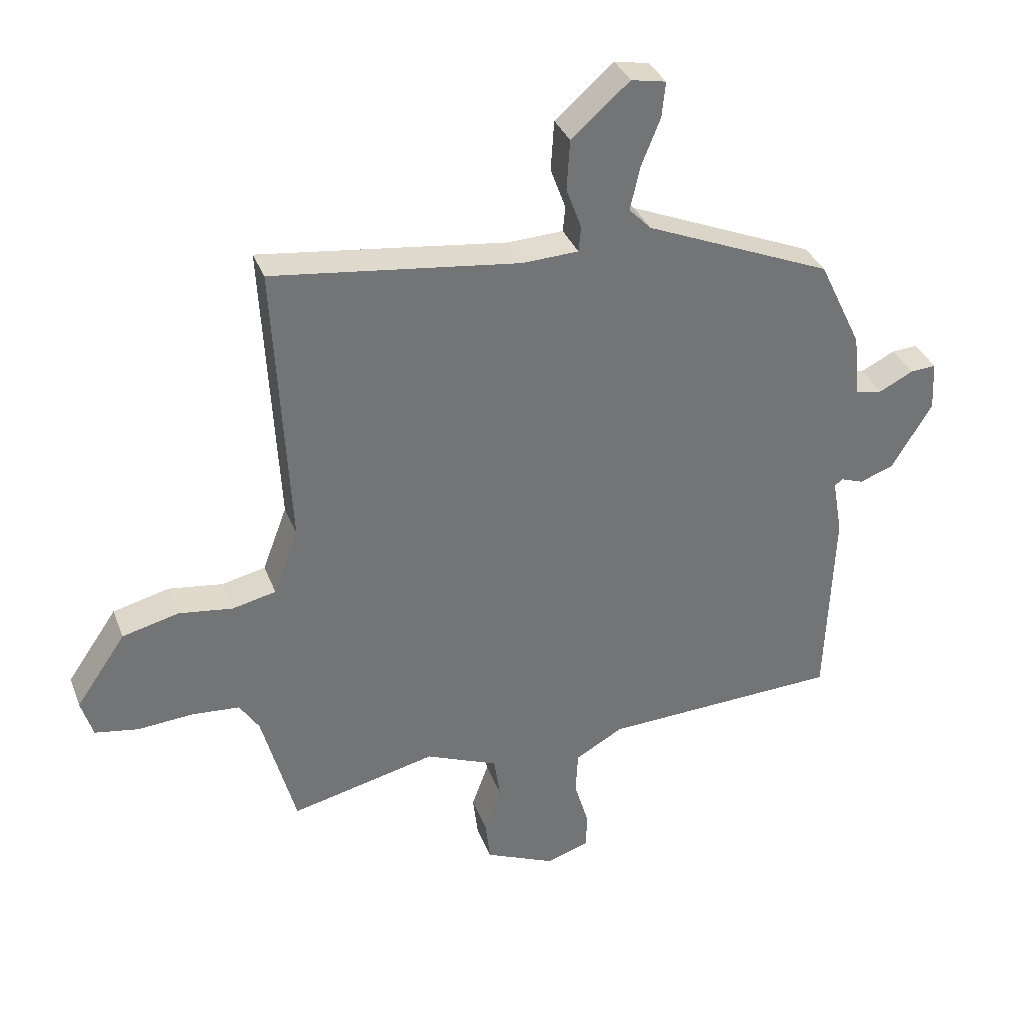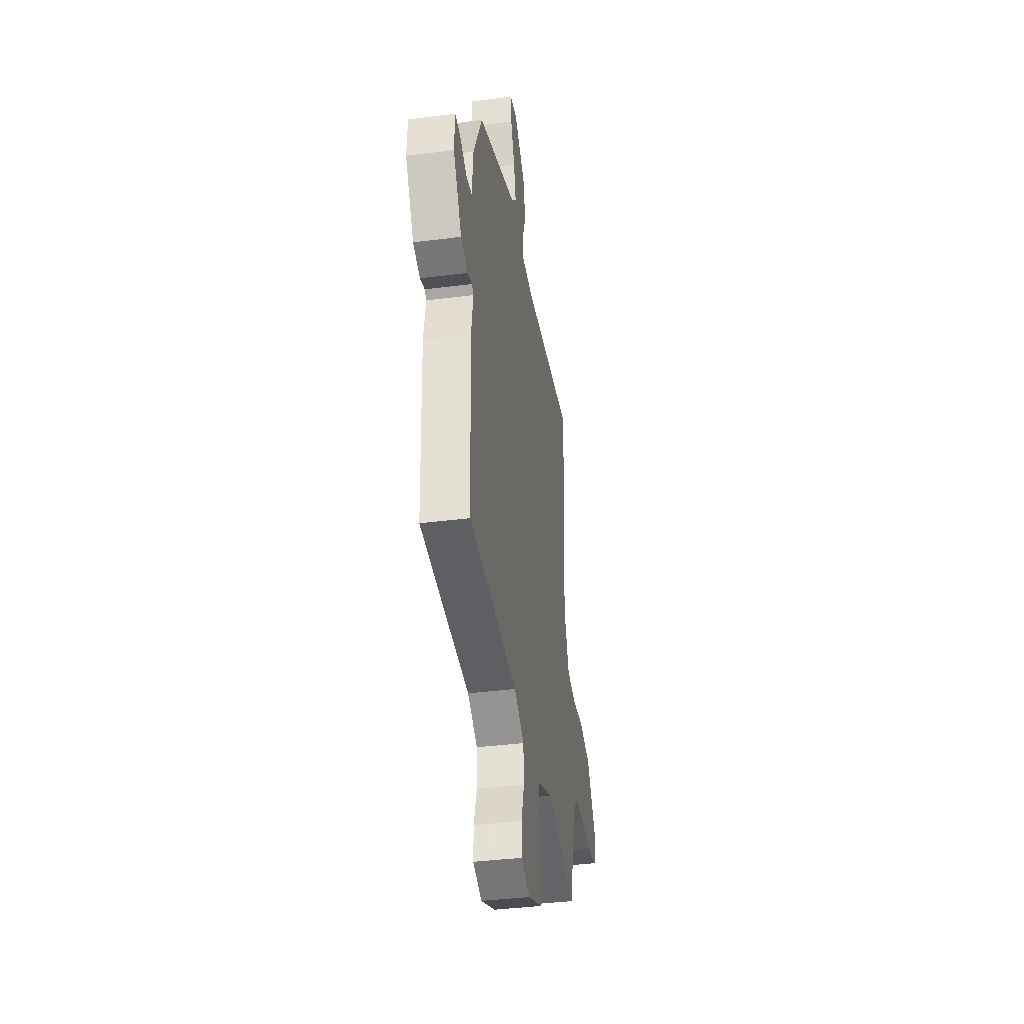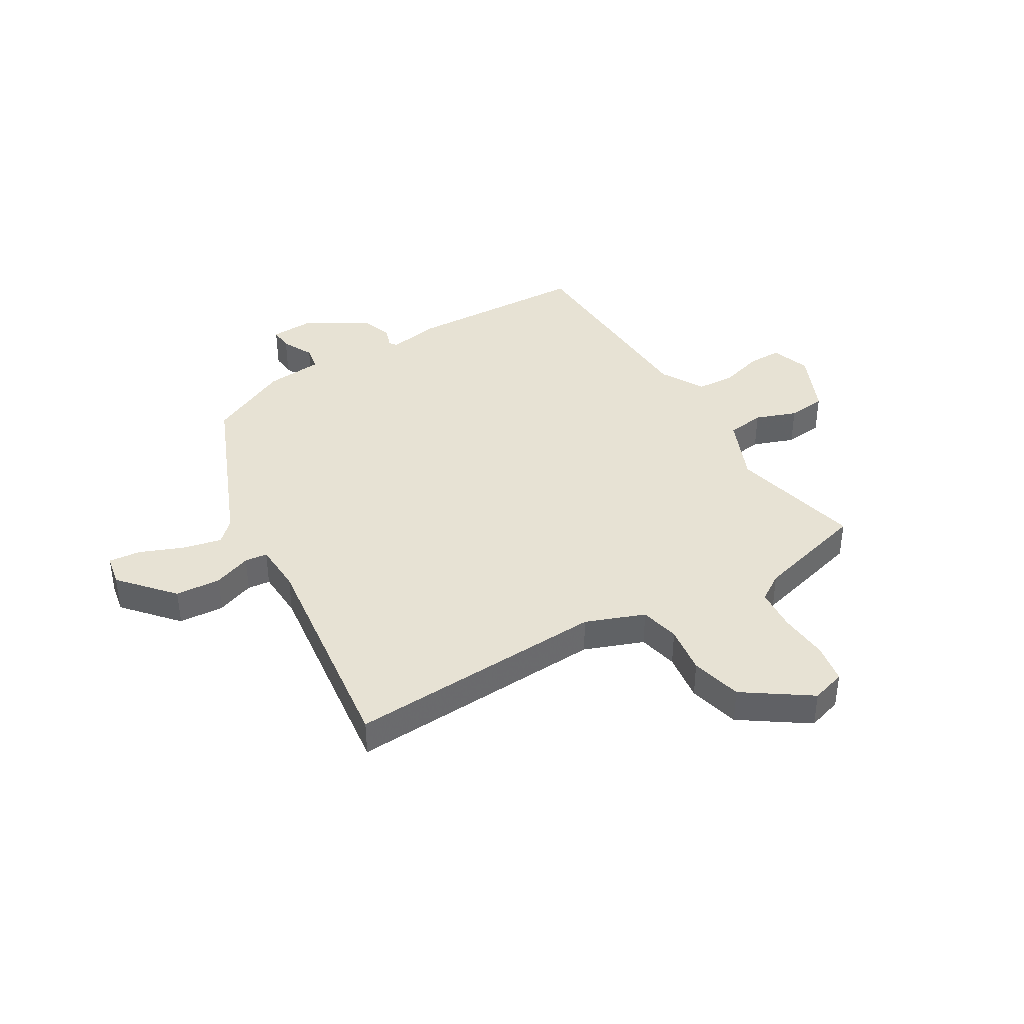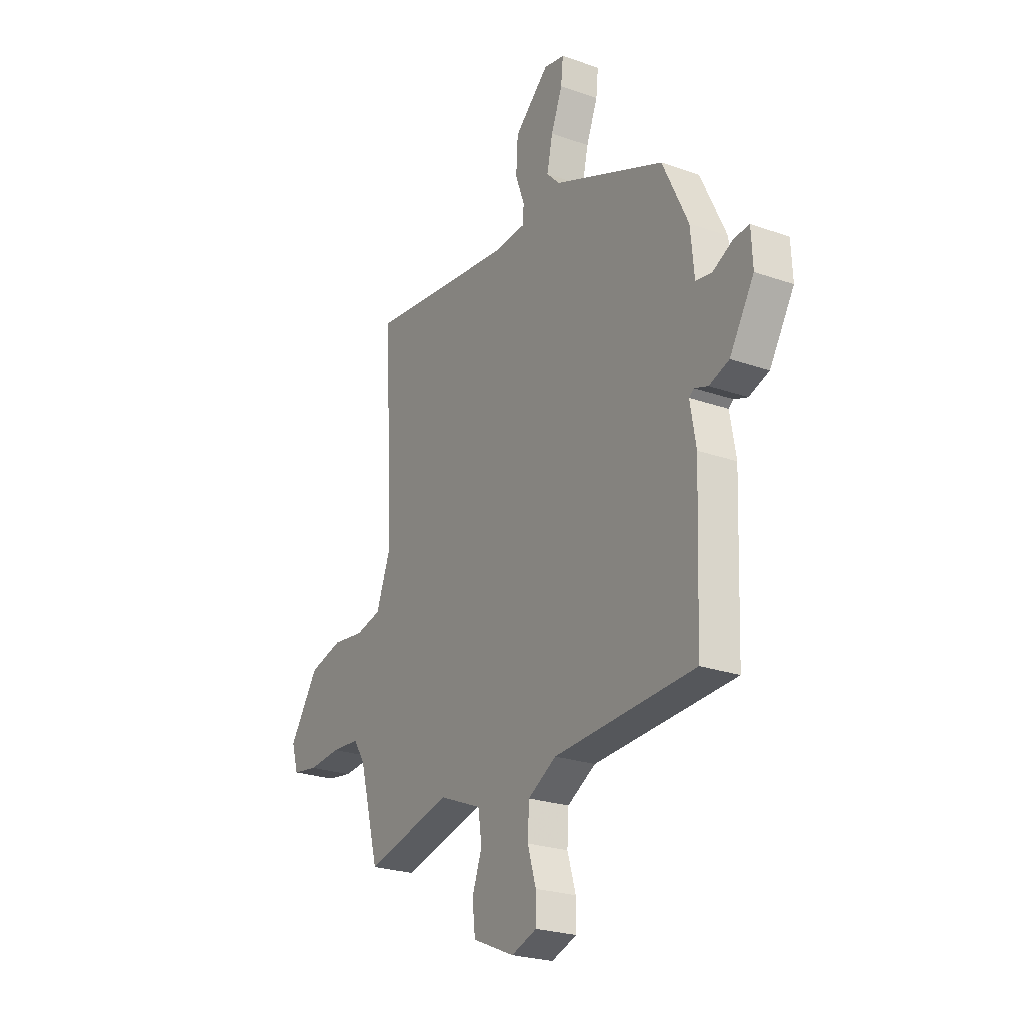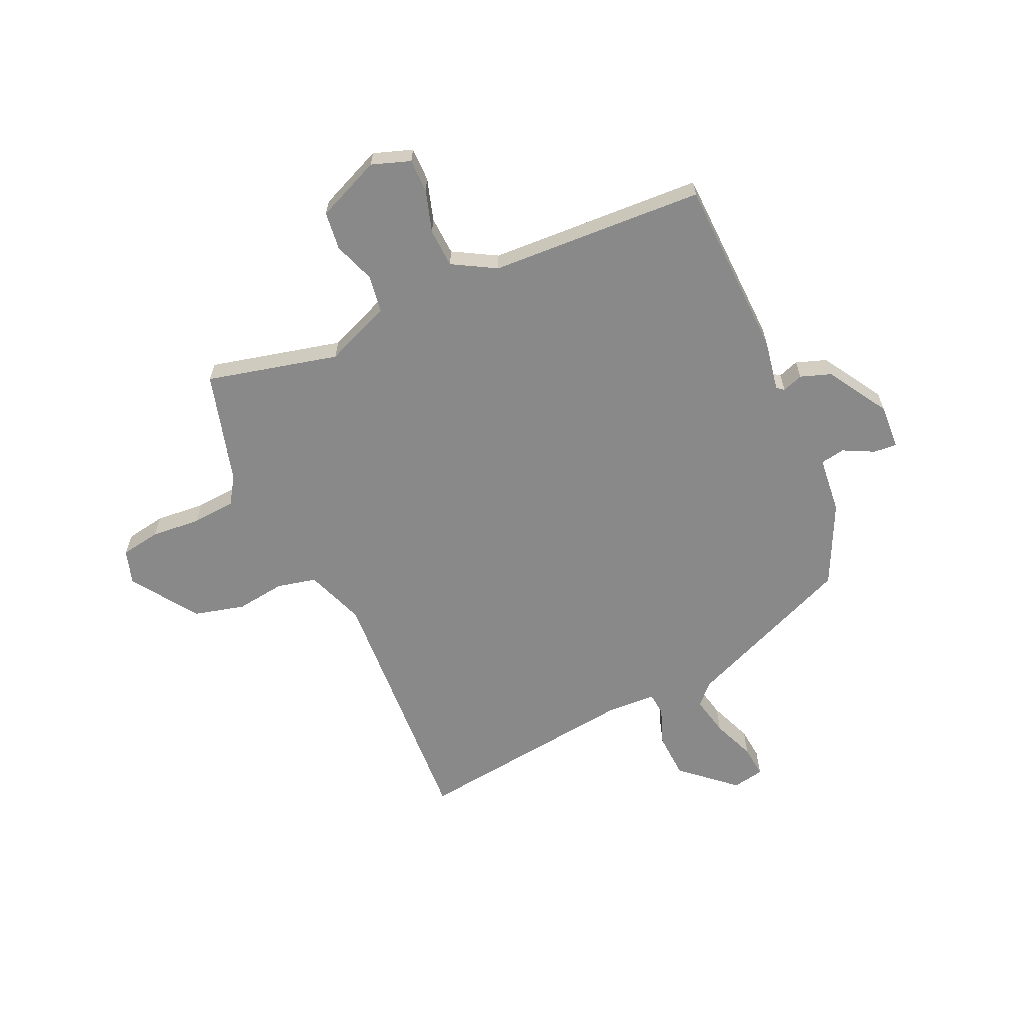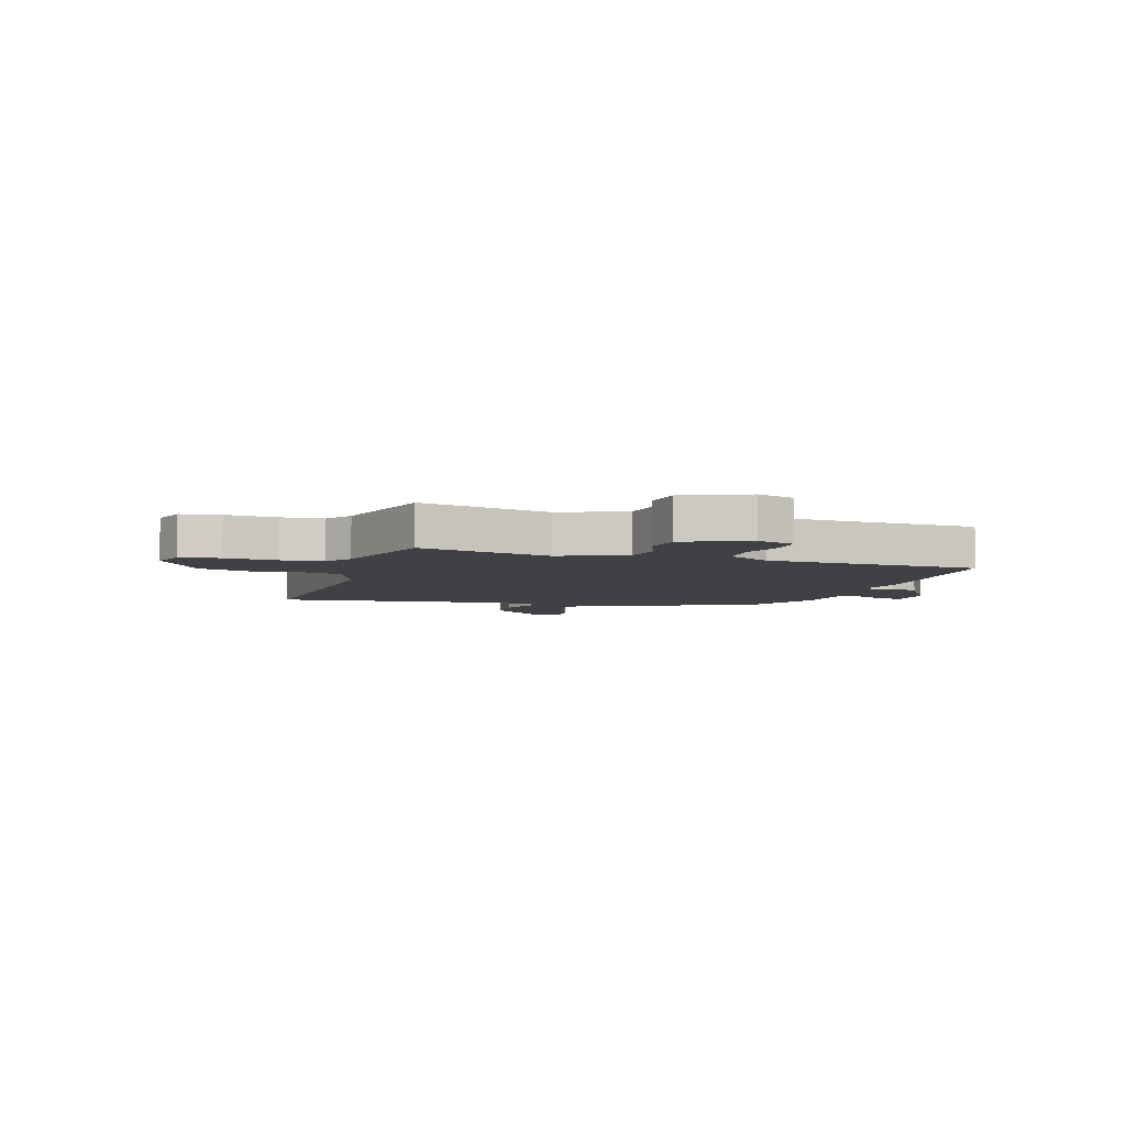
<metadata>
{"format":"obj","ext":"obj","renderer":"f3d","projection":"perspective","resolution":1024,"background":"white","views":[{"elev":34.5,"azim":160.8,"up":"+Z"},{"elev":-38.6,"azim":-80.9,"up":"+Z"},{"elev":40.0,"azim":59.2,"up":"+Y"},{"elev":-24.5,"azim":-120.1,"up":"+Z"},{"elev":-63.3,"azim":-155.9,"up":"+Y"},{"elev":-5.5,"azim":162.3,"up":"+Y"}]}
</metadata>
<code>
v 0.482 0.07 -0.538
v 0.244 0.07 -0.482
v 0.126 0.07 -0.531
v 0.116 0.07 -0.599
v 0.143 0.07 -0.673
v 0.135 0.07 -0.742
v 0.02 0.07 -0.792
v -0.05 0.07 -0.768
v -0.05 0.07 -0.707
v -0.027 0.07 -0.631
v -0.031 0.07 -0.561
v -0.109 0.07 -0.517
v -0.496 0.07 -0.5
v -0.509 0.07 -0.174
v -0.493 0.07 -0.082
v -0.506 0.07 -0.072
v -0.543 0.07 -0.085
v -0.598 0.07 -0.066
v -0.665 0.07 0.043
v -0.661 0.07 0.124
v -0.619 0.07 0.121
v -0.563 0.07 0.093
v -0.519 0.07 0.101
v -0.509 0.07 0.204
v -0.439 0.07 0.35
v -0.134 0.07 0.478
v -0.098 0.07 0.515
v -0.114 0.07 0.586
v -0.145 0.07 0.663
v -0.151 0.07 0.721
v -0.094 0.07 0.732
v 0.001 0.07 0.649
v 0.006 0.07 0.567
v -0.019 0.07 0.499
v -0.015 0.07 0.458
v 0.076 0.07 0.454
v 0.48 0.07 0.505
v 0.455 0.07 0.037
v 0.495 0.07 -0.069
v 0.566 0.07 -0.085
v 0.654 0.07 -0.073
v 0.746 0.07 -0.096
v 0.827 0.07 -0.214
v 0.808 0.07 -0.276
v 0.737 0.07 -0.288
v 0.647 0.07 -0.281
v 0.569 0.07 -0.287
v 0.537 0.07 -0.336
v 0.482 0 -0.538
v 0.244 0 -0.482
v 0.126 0 -0.531
v 0.116 0 -0.599
v 0.143 0 -0.673
v 0.135 0 -0.742
v 0.02 0 -0.792
v -0.05 0 -0.768
v -0.05 0 -0.707
v -0.027 0 -0.631
v -0.031 0 -0.561
v -0.109 0 -0.517
v -0.496 0 -0.5
v -0.509 0 -0.174
v -0.493 0 -0.082
v -0.506 0 -0.072
v -0.543 0 -0.085
v -0.598 0 -0.066
v -0.665 0 0.043
v -0.661 0 0.124
v -0.619 0 0.121
v -0.563 0 0.093
v -0.519 0 0.101
v -0.509 0 0.204
v -0.439 0 0.35
v -0.134 0 0.478
v -0.098 0 0.515
v -0.114 0 0.586
v -0.145 0 0.663
v -0.151 0 0.721
v -0.094 0 0.732
v 0.001 0 0.649
v 0.006 0 0.567
v -0.019 0 0.499
v -0.015 0 0.458
v 0.076 0 0.454
v 0.48 0 0.505
v 0.455 0 0.037
v 0.495 0 -0.069
v 0.566 0 -0.085
v 0.654 0 -0.073
v 0.746 0 -0.096
v 0.827 0 -0.214
v 0.808 0 -0.276
v 0.737 0 -0.288
v 0.647 0 -0.281
v 0.569 0 -0.287
v 0.537 0 -0.336
f 44 45 46
f 43 44 46
f 42 43 46
f 41 42 46
f 40 41 46
f 39 40 46 47
f 38 39 47 48
f 36 37 38
f 48 1 2
f 38 48 2
f 36 38 2
f 35 36 2
f 32 33 34
f 31 32 34
f 30 31 34
f 29 30 34
f 28 29 34
f 27 28 34 35
f 23 24 25 26
f 20 21 22
f 19 20 22
f 18 19 22
f 17 18 22
f 16 17 22
f 15 16 22 23
f 12 13 14 15
f 15 23 26
f 12 15 26
f 11 12 26
f 8 9 10
f 7 8 10
f 6 7 10
f 5 6 10
f 4 5 10
f 3 4 10 11
f 26 27 35
f 11 26 35
f 3 11 35
f 2 3 35
f 94 93 92
f 94 92 91
f 94 91 90
f 94 90 89
f 94 89 88
f 95 94 88 87
f 96 95 87 86
f 86 85 84
f 50 49 96
f 50 96 86
f 50 86 84
f 50 84 83
f 82 81 80
f 82 80 79
f 82 79 78
f 82 78 77
f 82 77 76
f 83 82 76 75
f 74 73 72 71
f 70 69 68
f 70 68 67
f 70 67 66
f 70 66 65
f 70 65 64
f 71 70 64 63
f 63 62 61 60
f 74 71 63
f 74 63 60
f 74 60 59
f 58 57 56
f 58 56 55
f 58 55 54
f 58 54 53
f 58 53 52
f 59 58 52 51
f 83 75 74
f 83 74 59
f 83 59 51
f 83 51 50
f 1 49 50 2
f 2 50 51 3
f 3 51 52 4
f 4 52 53 5
f 5 53 54 6
f 6 54 55 7
f 7 55 56 8
f 8 56 57 9
f 9 57 58 10
f 10 58 59 11
f 11 59 60 12
f 12 60 61 13
f 13 61 62 14
f 14 62 63 15
f 15 63 64 16
f 16 64 65 17
f 17 65 66 18
f 18 66 67 19
f 19 67 68 20
f 20 68 69 21
f 21 69 70 22
f 22 70 71 23
f 23 71 72 24
f 24 72 73 25
f 25 73 74 26
f 26 74 75 27
f 27 75 76 28
f 28 76 77 29
f 29 77 78 30
f 30 78 79 31
f 31 79 80 32
f 32 80 81 33
f 33 81 82 34
f 34 82 83 35
f 35 83 84 36
f 36 84 85 37
f 37 85 86 38
f 38 86 87 39
f 39 87 88 40
f 40 88 89 41
f 41 89 90 42
f 42 90 91 43
f 43 91 92 44
f 44 92 93 45
f 45 93 94 46
f 46 94 95 47
f 47 95 96 48
f 48 96 49 1

</code>
